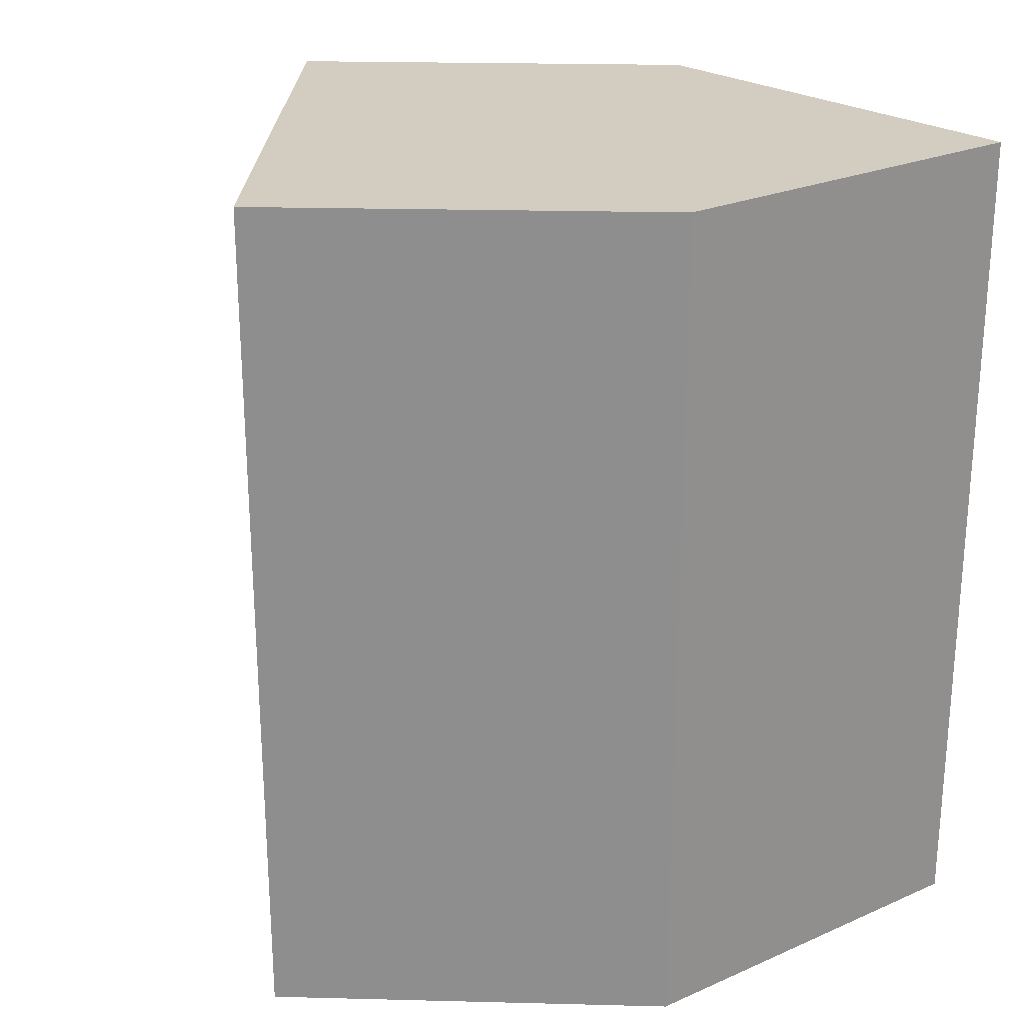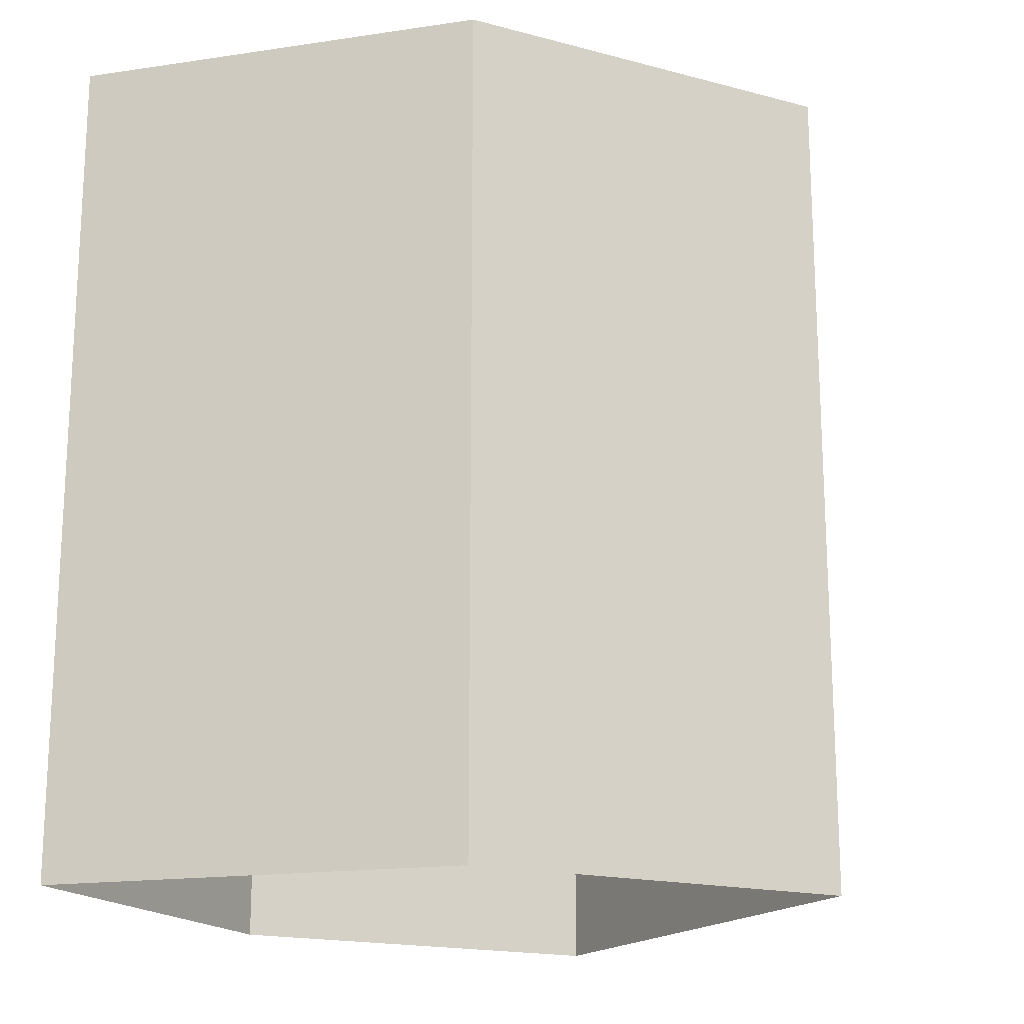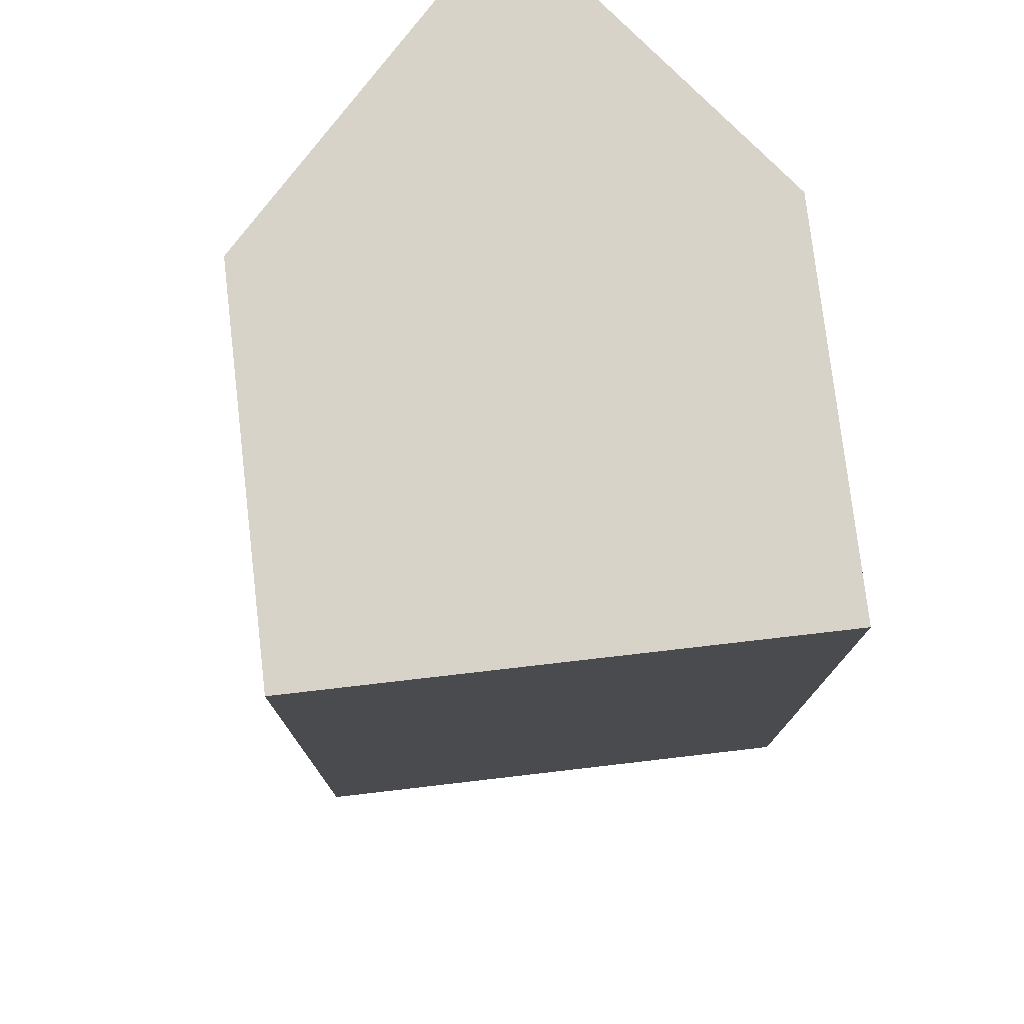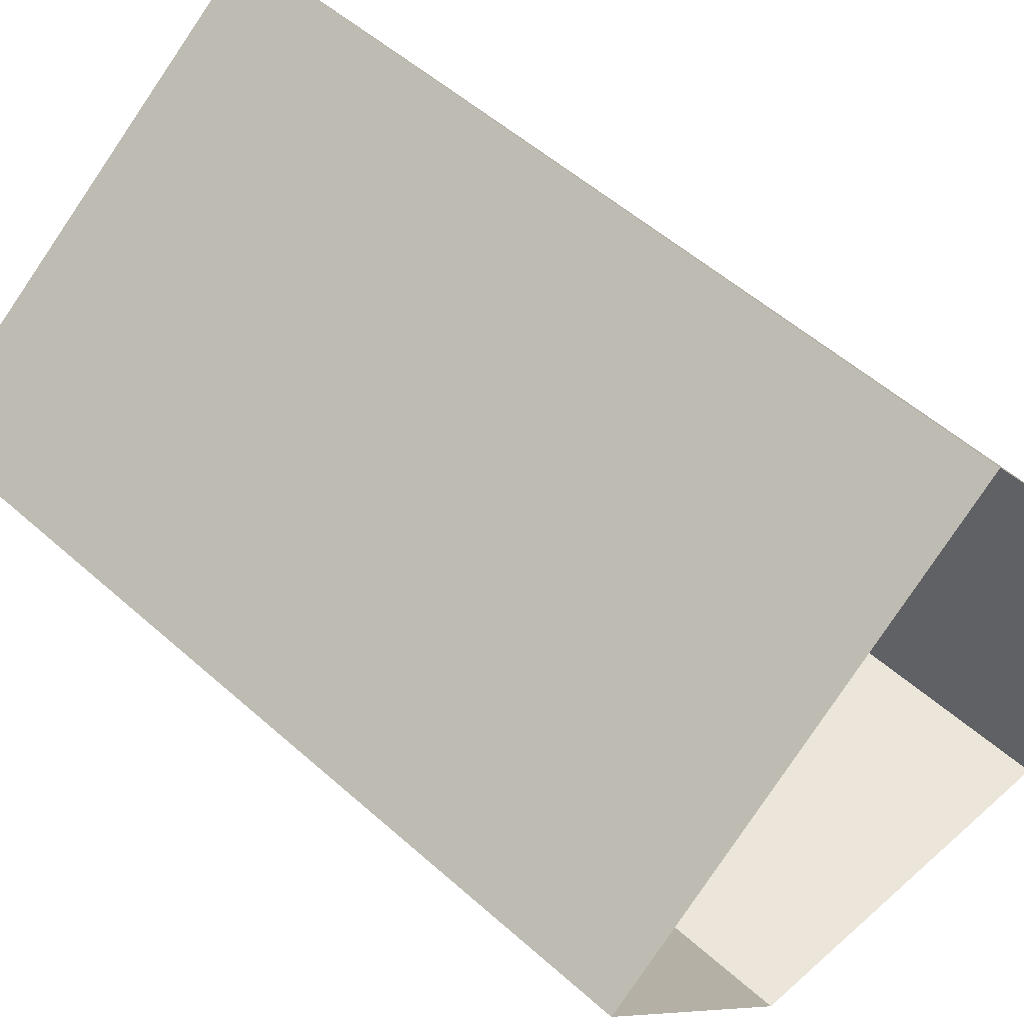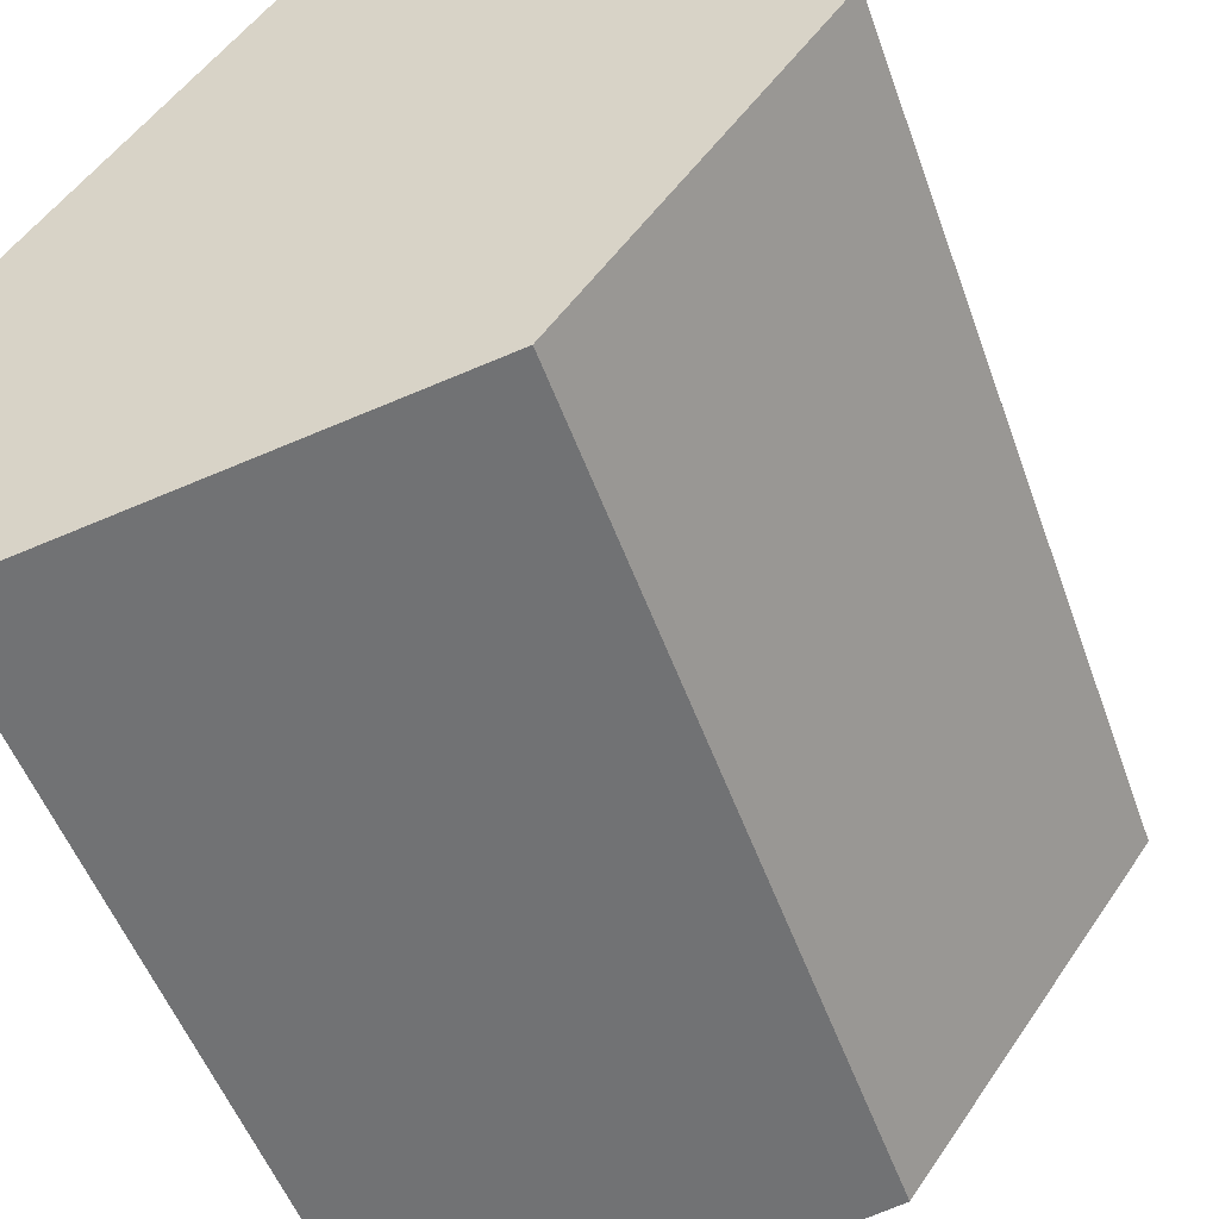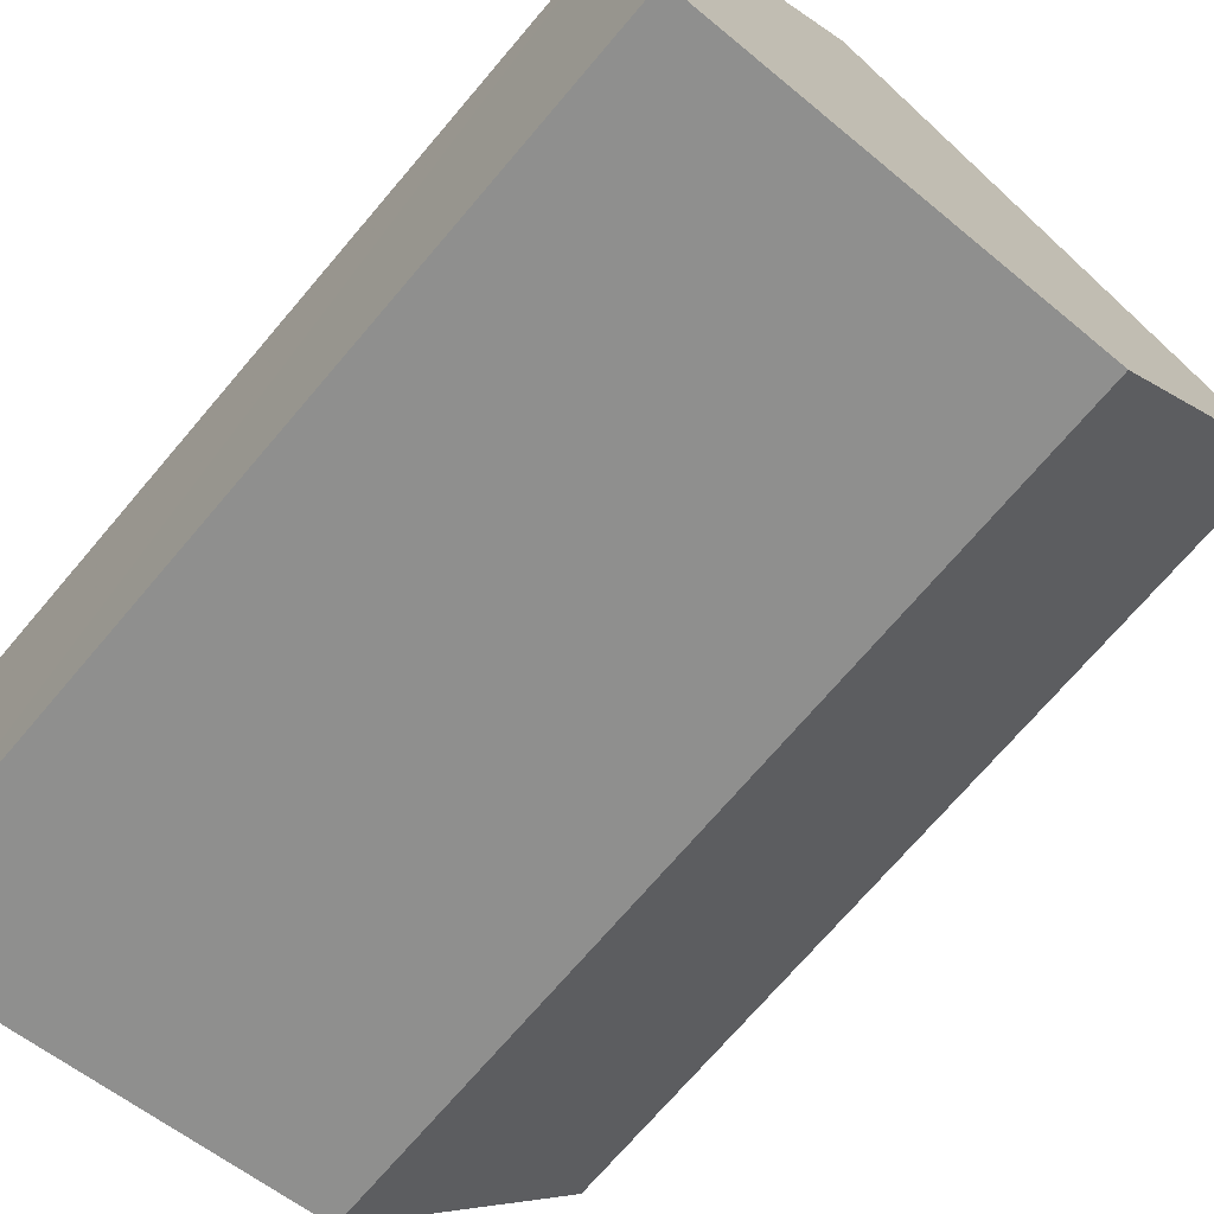
<metadata>
{"format":"obj","ext":"obj","renderer":"f3d","projection":"perspective","resolution":1024,"background":"white","views":[{"elev":24.7,"azim":-123.1,"up":"+Z"},{"elev":-17.7,"azim":27.0,"up":"+Z"},{"elev":77.2,"azim":137.9,"up":"+Z"},{"elev":53.6,"azim":133.5,"up":"+Y"},{"elev":-51.5,"azim":19.4,"up":"+Y"},{"elev":-71.8,"azim":-40.4,"up":"+Y"}]}
</metadata>
<code>
v -1.188e+04 -3.815e+04 28.01
v -1.188e+04 -3.815e+04 28.01
v -1.188e+04 -3.815e+04 28.01
v -1.188e+04 -3.815e+04 28.01
v -1.188e+04 -3.815e+04 28.01
v -1.188e+04 -3.815e+04 33.63
v -1.188e+04 -3.815e+04 33.63
v -1.188e+04 -3.815e+04 33.63
v -1.188e+04 -3.815e+04 33.63
v -1.188e+04 -3.815e+04 33.63
f 1 2 3
f 1 3 4
f 2 5 3
f 6 7 8
f 7 9 8
f 9 10 8
f 6 5 2
f 7 6 2
f 8 3 5
f 6 8 5
f 10 4 3
f 8 10 3
f 10 1 4
f 10 9 1
f 9 2 1
f 9 7 2

</code>
